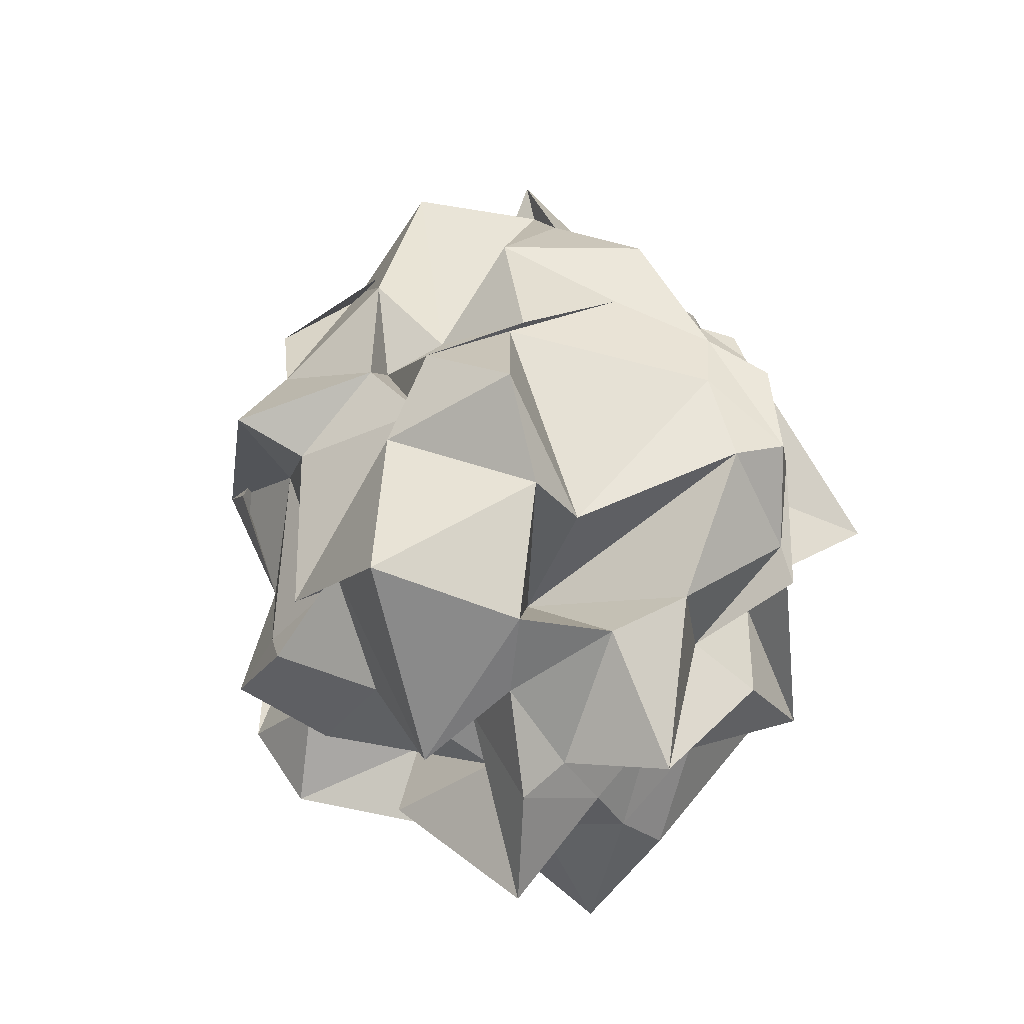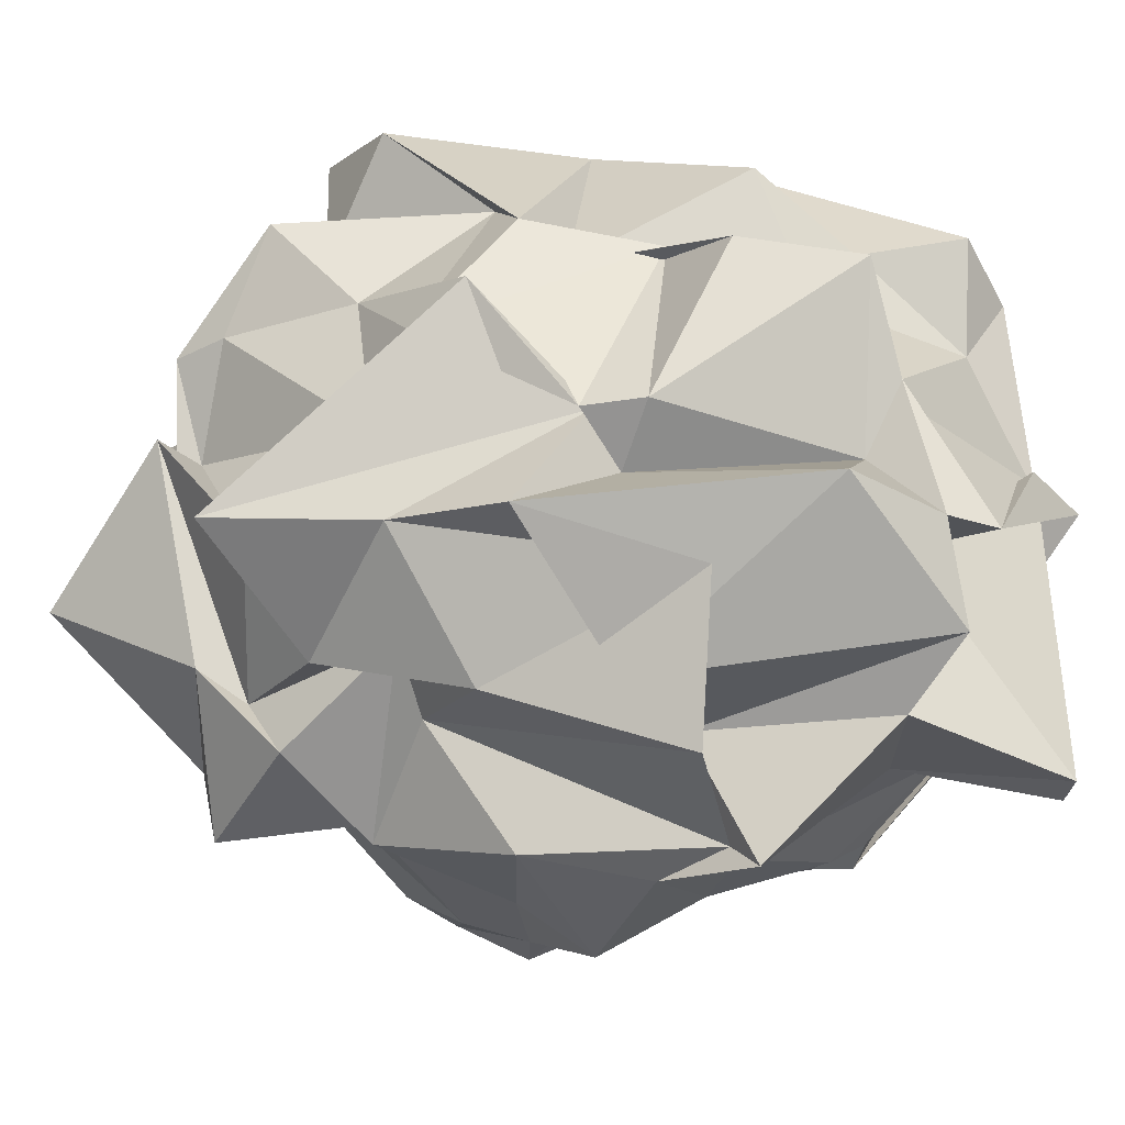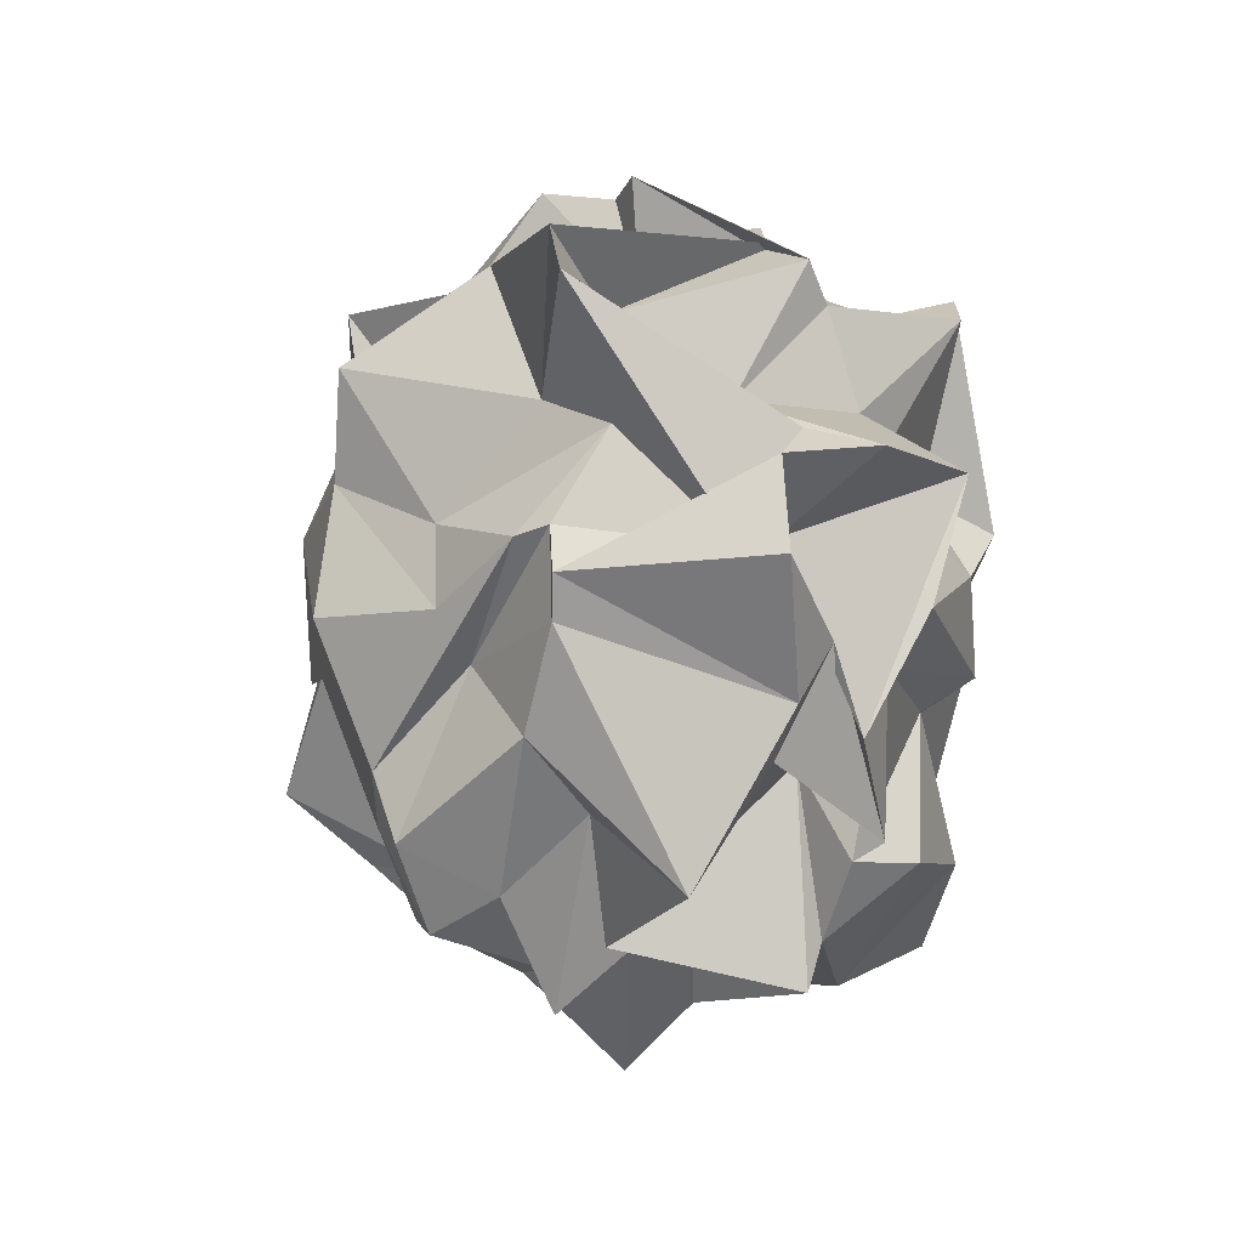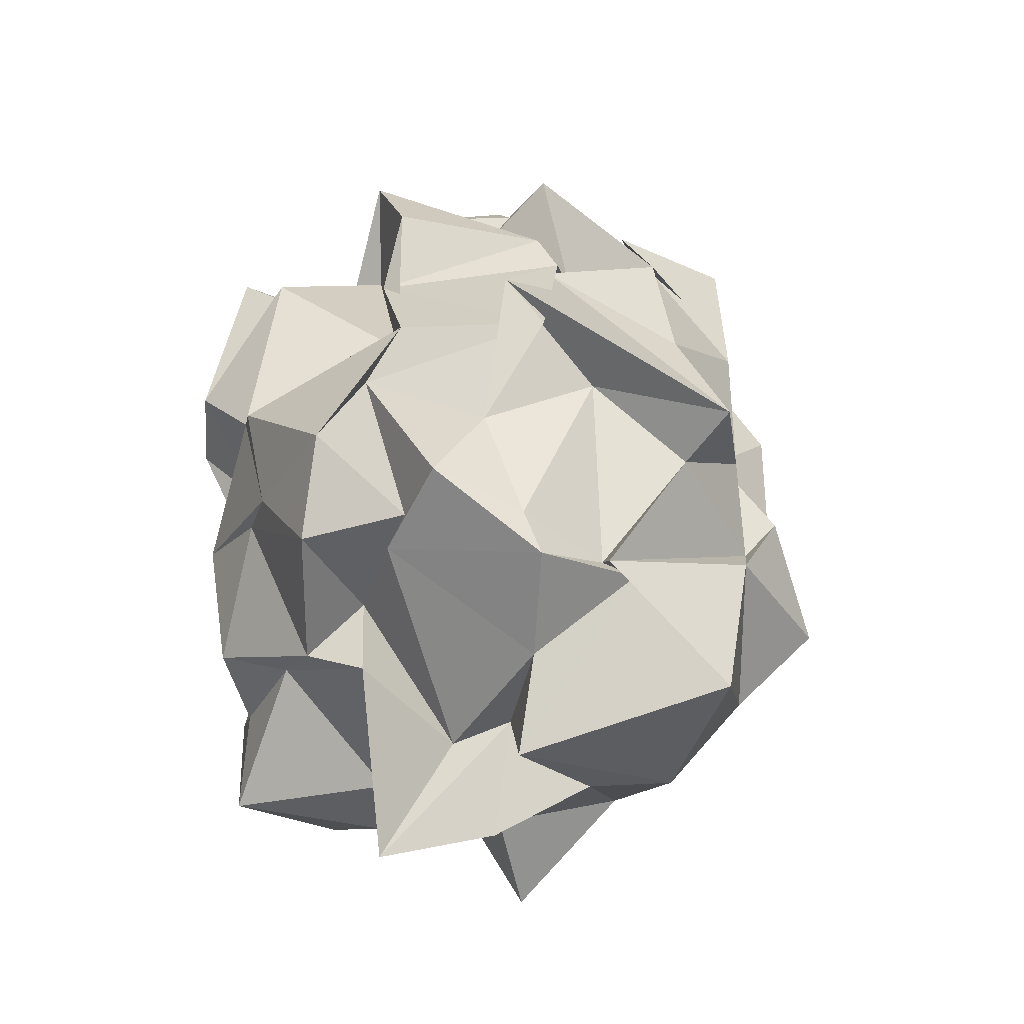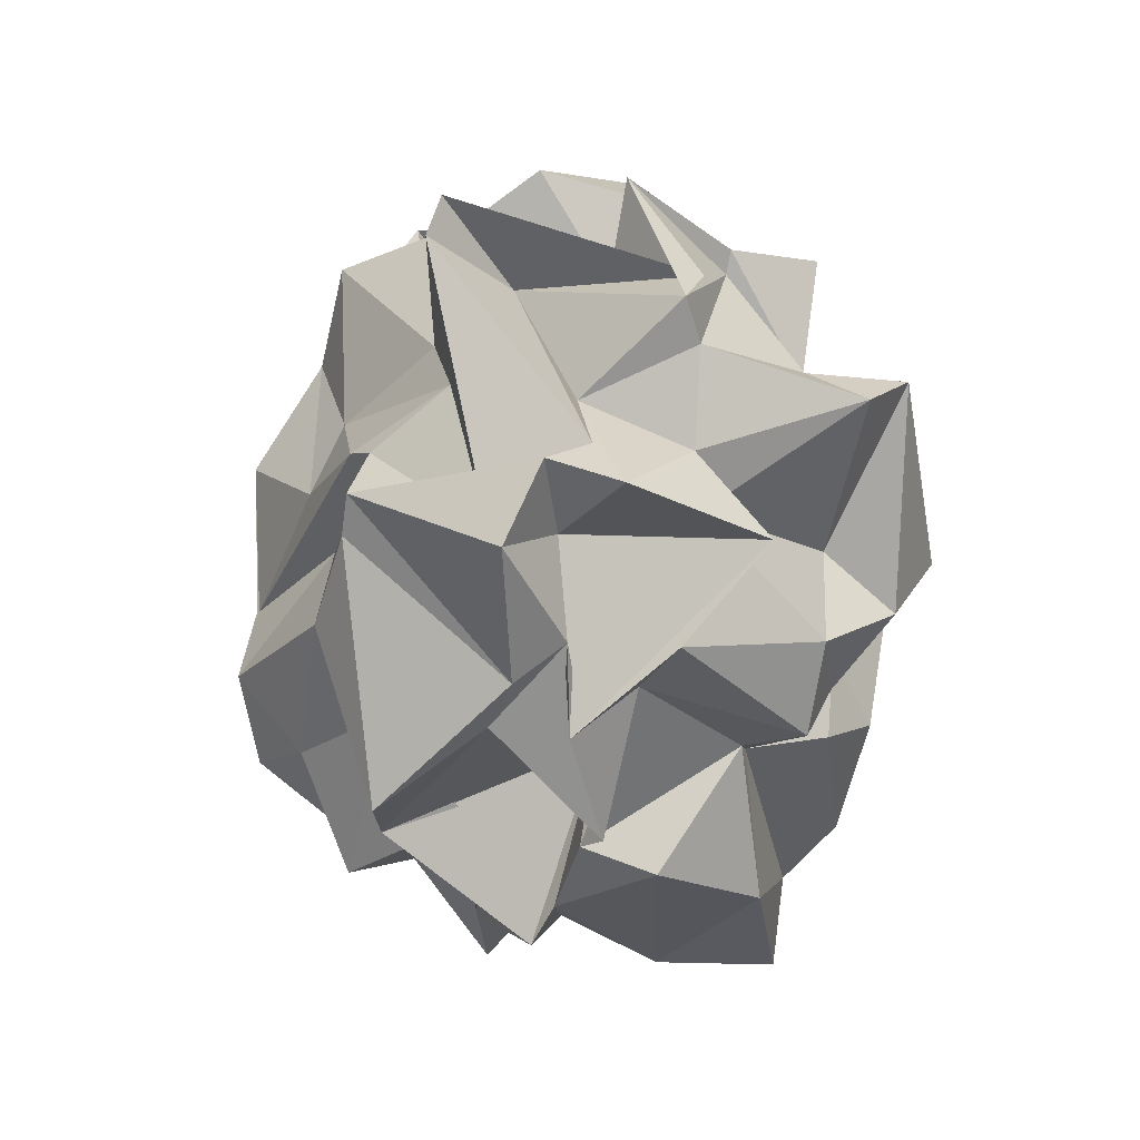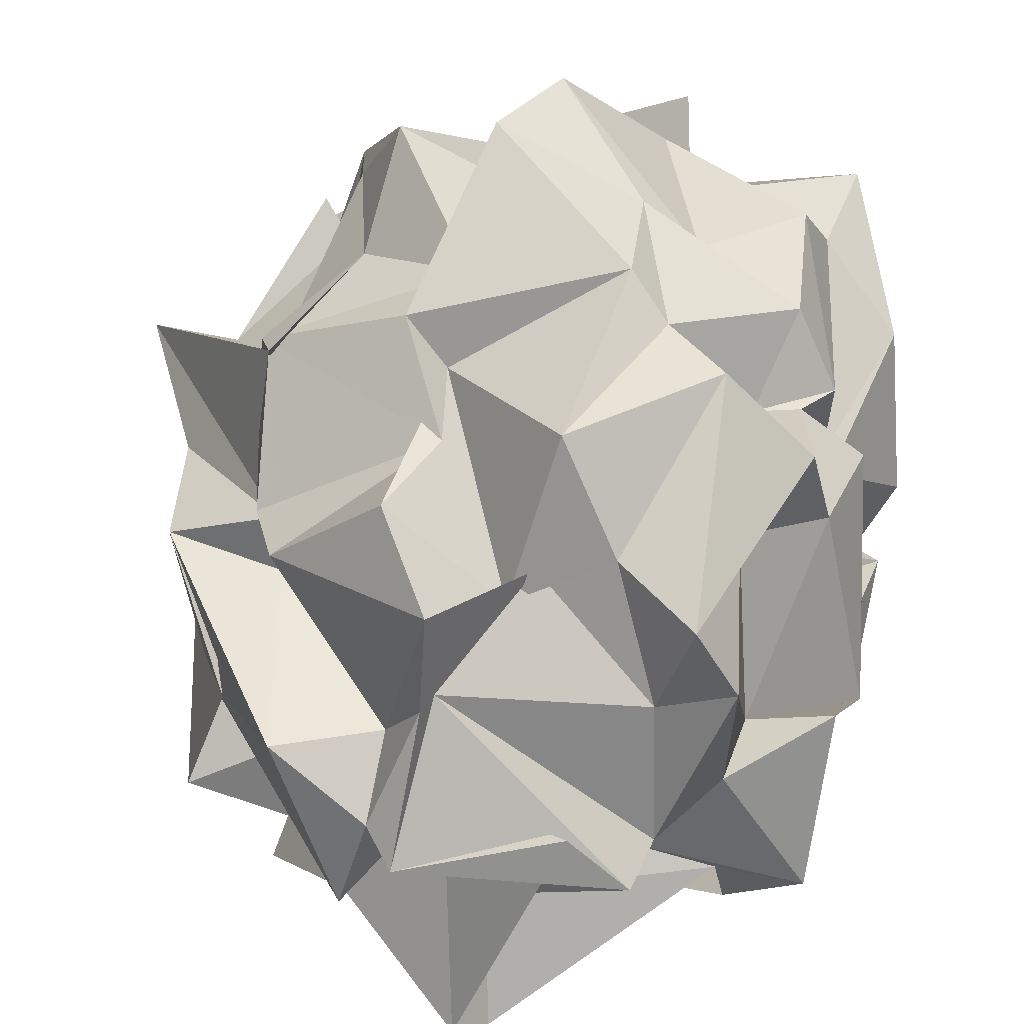
<metadata>
{"format":"obj","ext":"obj","renderer":"f3d","projection":"perspective","resolution":1024,"background":"white","views":[{"elev":-50.2,"azim":130.8,"up":"+Y"},{"elev":10.1,"azim":122.7,"up":"+Z"},{"elev":32.4,"azim":-145.5,"up":"+Y"},{"elev":-40.7,"azim":39.3,"up":"+Y"},{"elev":35.5,"azim":-109.9,"up":"+Y"},{"elev":55.5,"azim":-171.4,"up":"+Z"}]}
</metadata>
<code>
o Icosphere
v 0.02226 -1.395 -0.01024
v 0.6465 -0.7164 0.6019
v -0.3836 -0.3862 0.8383
v -1.049 -0.3577 -0.146
v -0.3054 -0.7383 -0.9369
v 0.8968 -0.5769 -0.7062
v 0.3354 0.6581 0.909
v -0.5958 0.3832 0.5725
v -0.8149 0.8131 -0.5515
v 0.123 0.4756 -0.8779
v 0.7753 0.8604 0.1642
v -0.2431 1.23 0.2882
v -0.03019 -1.035 0.6114
v 0.4347 -1.009 0.2882
v 0.2827 -0.6469 0.7745
v 0.7919 -0.8306 0.3385
v 0.4838 -1.183 -0.3903
v -0.4993 -1.152 -0.01874
v -0.7414 -0.8128 0.434
v -0.2087 -1.364 -0.4359
v -0.9031 -0.666 -0.5085
v 0.1151 -0.5142 -1.036
v 1.229 -0.3507 0.2311
v 0.8575 -0.005607 -0.09926
v -0.2195 -0.106 1.055
v 0.8019 -0.008268 0.6807
v -0.9143 -0.06199 0.4003
v -0.5872 -0.005275 0.6194
v -0.7793 -0.07886 -0.9628
v -1.021 -0.1918 -0.3143
v 0.506 0.1199 -0.8572
v 0.06623 -0.1301 -1.17
v 0.6588 0.535 0.3428
v -0.2905 0.6798 0.8194
v -0.9162 0.7156 0.2472
v -0.1846 0.7921 -0.7568
v 0.6069 0.8225 -0.5761
v 0.1744 1.056 0.5582
v 0.3652 1.345 -0.01851
v -0.4679 1.138 0.1881
v -0.6397 0.9829 -0.2138
v 0.0448 0.9763 -0.4747
v -0.2536 -1.497 0.2516
v 0.6697 -0.8609 0.538
v 0.06328 -0.7971 1.023
v 0.7087 -0.749 0.2648
v 0.6465 -0.8152 -0.6013
v -0.2952 -1.206 -0.07129
v -0.9765 -0.638 0.2406
v -0.05259 -1.254 -0.1252
v -0.5478 -0.4173 -0.5904
v 0.4059 -0.7564 -0.5768
v 0.8074 -0.1171 0.4206
v 0.995 0.3282 -0.1643
v -0.215 -0.4344 0.9542
v 0.2181 0.3974 0.8639
v -0.8316 -0.1146 0.2174
v -0.7693 0.2182 0.7492
v -0.3267 -0.09777 -0.7826
v -0.8533 0.4542 -0.3677
v 0.7944 -0.1468 -0.6166
v 0.2393 -0.02078 -1.048
v 0.6651 0.6156 0.5364
v -0.52 0.8978 0.8593
v -0.6289 0.682 -0.3165
v -0.08678 0.7379 -0.7922
v 0.9031 0.9126 -0.267
v 0.1698 0.9596 0.8633
v 0.1226 1.045 0.1213
v -0.645 0.9481 0.6683
v -0.6706 0.9872 -0.3726
v 0.2332 0.6372 -0.7253
v -0.2295 -0.9249 0.6738
v 0.1715 -1.053 0.08838
v 0.5132 -0.6575 0.899
v 0.9588 -0.5792 -0.2237
v 0.2926 -1.223 -0.1859
v -0.7242 -1.069 -0.006601
v -0.6674 -0.7126 0.6557
v -0.294 -0.7622 -0.5241
v -0.8957 -0.533 -0.4277
v -0.2627 -0.5847 -0.9339
v 1.035 0.08536 0.2364
v 0.979 -0.2912 -0.4072
v 0.2505 0.1141 0.8095
v 0.5668 -0.3307 0.7082
v -0.8328 0.2251 0.483
v -0.683 -0.2905 0.7416
v -0.8494 0.344 -0.5392
v -0.9441 -0.2647 -0.3613
v 0.4951 0.3593 -0.9688
v -0.1964 -0.2836 -1.04
v 1.007 0.4334 0.3086
v -0.005725 0.7406 0.6454
v -0.6727 0.6905 0.1224
v -0.2614 0.7174 -0.8548
v 0.6268 0.6225 -0.6919
v 0.213 1.353 0.2139
v 0.8658 0.6625 -0.1252
v -0.4227 1.281 0.1552
v -0.007723 1.155 -0.2342
v 0.03449 1.492 -0.4401
v 0.3908 1.197 -0.2368
v 0.5649 0.6665 -0.3127
v 0.6687 0.9432 -0.5941
v -0.05676 1.418 -0.5203
v -0.2119 0.9943 -0.5056
v -0.6533 0.7725 -0.5414
v -0.3851 0.9695 -0.1678
v -0.8916 1.003 -0.2063
v -0.6322 0.8812 0.1099
v 0.1489 0.9824 0.5331
v -0.4305 0.9428 0.5501
v -0.07578 0.6707 0.7155
v 0.2967 1.245 0.2504
v 0.2807 1.011 0.3662
v 0.5794 1.123 0.39
v 0.8084 0.03656 -0.313
v 0.7878 -0.1401 -0.672
v 0.8274 0.3327 -0.6202
v 0.04569 0.293 -0.8276
v -0.2459 0.2481 -0.9775
v -0.2761 0.5787 -0.8808
v -0.9862 0.2046 -0.4102
v -0.9148 0.2833 -0.1649
v -0.9937 0.46 -0.06749
v -0.5081 0.1724 1.01
v -0.3354 -0.009936 0.9567
v -0.1109 0.4693 1.052
v 0.7344 0.4584 0.5107
v 0.744 0.1322 0.8143
v 0.6806 0.4633 0.4986
v 0.2383 -0.01407 -1.054
v 0.2415 -0.2325 -1.036
v -0.01874 -0.4347 -1.142
v -0.8176 0.1754 -0.6061
v -0.4255 -0.4897 -0.8481
v -0.6525 -0.1322 -0.1978
v -0.7207 -0.07027 0.5699
v -0.7996 -0.1589 0.2443
v -0.8103 -0.1833 0.5276
v 0.3748 0.04539 0.9314
v 0.209 -0.5035 1.133
v 0.2251 -0.1277 0.9345
v 0.995 -0.1812 -0.1571
v 0.9919 -0.3873 0.1561
v 0.9032 -0.4509 -0.3153
v 0.2055 -0.7449 -0.1878
v 0.1579 -1.057 -0.5099
v -0.01392 -0.8785 -0.6964
v -0.5511 -0.8237 -0.5754
v -0.337 -1.013 -0.272
v -0.5553 -0.9185 -0.2822
v -0.8104 -1.132 0.3842
v -0.3009 -1.168 0.1964
v -0.4207 -0.8403 0.5814
v 0.9132 -1.119 -0.1407
v 0.7753 -0.784 0.1719
v 0.289 -1.294 0.1885
v -0.07629 -0.7241 0.5739
v -0.01355 -1.105 0.1689
v 0.2039 -0.7451 0.7668
f 1 74 43
f 2 44 46
f 1 43 48
f 1 48 50
f 1 50 77
f 2 46 53
f 3 45 55
f 4 49 57
f 5 51 59
f 6 52 61
f 2 53 86
f 3 55 88
f 4 57 90
f 5 59 92
f 6 61 84
f 7 63 68
f 8 64 70
f 9 65 71
f 10 66 72
f 11 67 99
f 39 103 69
f 39 104 103
f 37 97 105
f 42 106 102
f 42 107 106
f 36 96 108
f 41 109 101
f 41 110 109
f 35 95 111
f 40 112 100
f 40 113 112
f 34 94 114
f 38 115 98
f 38 116 115
f 33 93 117
f 24 118 54
f 24 119 118
f 31 91 120
f 32 121 62
f 32 122 121
f 29 89 123
f 30 124 60
f 30 125 124
f 27 87 126
f 28 127 58
f 28 128 127
f 25 85 129
f 26 130 56
f 26 131 130
f 23 83 132
f 31 133 91
f 31 134 133
f 22 82 135
f 29 136 89
f 29 137 136
f 21 81 138
f 27 139 87
f 27 140 139
f 19 79 141
f 25 142 85
f 25 143 142
f 15 75 144
f 23 145 83
f 23 146 145
f 16 76 147
f 17 148 47
f 17 149 148
f 20 80 150
f 20 151 80
f 20 152 151
f 18 78 153
f 18 154 78
f 18 155 154
f 13 73 156
f 16 157 76
f 16 158 157
f 14 74 159
f 13 160 73
f 13 161 160
f 14 44 162
f 162 75 15
f 162 44 75
f 44 2 75
f 160 162 15
f 160 161 162
f 161 14 162
f 73 45 3
f 73 160 45
f 160 15 45
f 159 77 17
f 159 74 77
f 74 1 77
f 157 159 17
f 157 158 159
f 158 14 159
f 76 47 6
f 76 157 47
f 157 17 47
f 156 79 19
f 156 73 79
f 73 3 79
f 154 156 19
f 154 155 156
f 155 13 156
f 78 49 4
f 78 154 49
f 154 19 49
f 153 81 21
f 153 78 81
f 78 4 81
f 151 153 21
f 151 152 153
f 152 18 153
f 80 51 5
f 80 151 51
f 151 21 51
f 150 82 22
f 150 80 82
f 80 5 82
f 148 150 22
f 148 149 150
f 149 20 150
f 47 52 6
f 47 148 52
f 148 22 52
f 147 84 24
f 147 76 84
f 76 6 84
f 145 147 24
f 145 146 147
f 146 16 147
f 83 54 11
f 83 145 54
f 145 24 54
f 144 86 26
f 144 75 86
f 75 2 86
f 142 144 26
f 142 143 144
f 143 15 144
f 85 56 7
f 85 142 56
f 142 26 56
f 141 88 28
f 141 79 88
f 79 3 88
f 139 141 28
f 139 140 141
f 140 19 141
f 87 58 8
f 87 139 58
f 139 28 58
f 138 90 30
f 138 81 90
f 81 4 90
f 136 138 30
f 136 137 138
f 137 21 138
f 89 60 9
f 89 136 60
f 136 30 60
f 135 92 32
f 135 82 92
f 82 5 92
f 133 135 32
f 133 134 135
f 134 22 135
f 91 62 10
f 91 133 62
f 133 32 62
f 132 93 33
f 132 83 93
f 83 11 93
f 130 132 33
f 130 131 132
f 131 23 132
f 56 63 7
f 56 130 63
f 130 33 63
f 129 94 34
f 129 85 94
f 85 7 94
f 127 129 34
f 127 128 129
f 128 25 129
f 58 64 8
f 58 127 64
f 127 34 64
f 126 95 35
f 126 87 95
f 87 8 95
f 124 126 35
f 124 125 126
f 125 27 126
f 60 65 9
f 60 124 65
f 124 35 65
f 123 96 36
f 123 89 96
f 89 9 96
f 121 123 36
f 121 122 123
f 122 29 123
f 62 66 10
f 62 121 66
f 121 36 66
f 120 97 37
f 120 91 97
f 91 10 97
f 118 120 37
f 118 119 120
f 119 31 120
f 54 67 11
f 54 118 67
f 118 37 67
f 117 99 39
f 117 93 99
f 93 11 99
f 115 117 39
f 115 116 117
f 116 33 117
f 98 69 12
f 98 115 69
f 115 39 69
f 114 68 38
f 114 94 68
f 94 7 68
f 112 114 38
f 112 113 114
f 113 34 114
f 100 98 12
f 100 112 98
f 112 38 98
f 111 70 40
f 111 95 70
f 95 8 70
f 109 111 40
f 109 110 111
f 110 35 111
f 101 100 12
f 101 109 100
f 109 40 100
f 108 71 41
f 108 96 71
f 96 9 71
f 106 108 41
f 106 107 108
f 107 36 108
f 102 101 12
f 102 106 101
f 106 41 101
f 105 72 42
f 105 97 72
f 97 10 72
f 103 105 42
f 103 104 105
f 104 37 105
f 69 102 12
f 69 103 102
f 103 42 102
f 99 104 39
f 99 67 104
f 67 37 104
f 72 107 42
f 72 66 107
f 66 36 107
f 71 110 41
f 71 65 110
f 65 35 110
f 70 113 40
f 70 64 113
f 64 34 113
f 68 116 38
f 68 63 116
f 63 33 116
f 84 119 24
f 84 61 119
f 61 31 119
f 92 122 32
f 92 59 122
f 59 29 122
f 90 125 30
f 90 57 125
f 57 27 125
f 88 128 28
f 88 55 128
f 55 25 128
f 86 131 26
f 86 53 131
f 53 23 131
f 61 134 31
f 61 52 134
f 52 22 134
f 59 137 29
f 59 51 137
f 51 21 137
f 57 140 27
f 57 49 140
f 49 19 140
f 55 143 25
f 55 45 143
f 45 15 143
f 53 146 23
f 53 46 146
f 46 16 146
f 77 149 17
f 77 50 149
f 50 20 149
f 50 152 20
f 50 48 152
f 48 18 152
f 48 155 18
f 48 43 155
f 43 13 155
f 46 158 16
f 46 44 158
f 44 14 158
f 43 161 13
f 43 74 161
f 74 14 161

</code>
